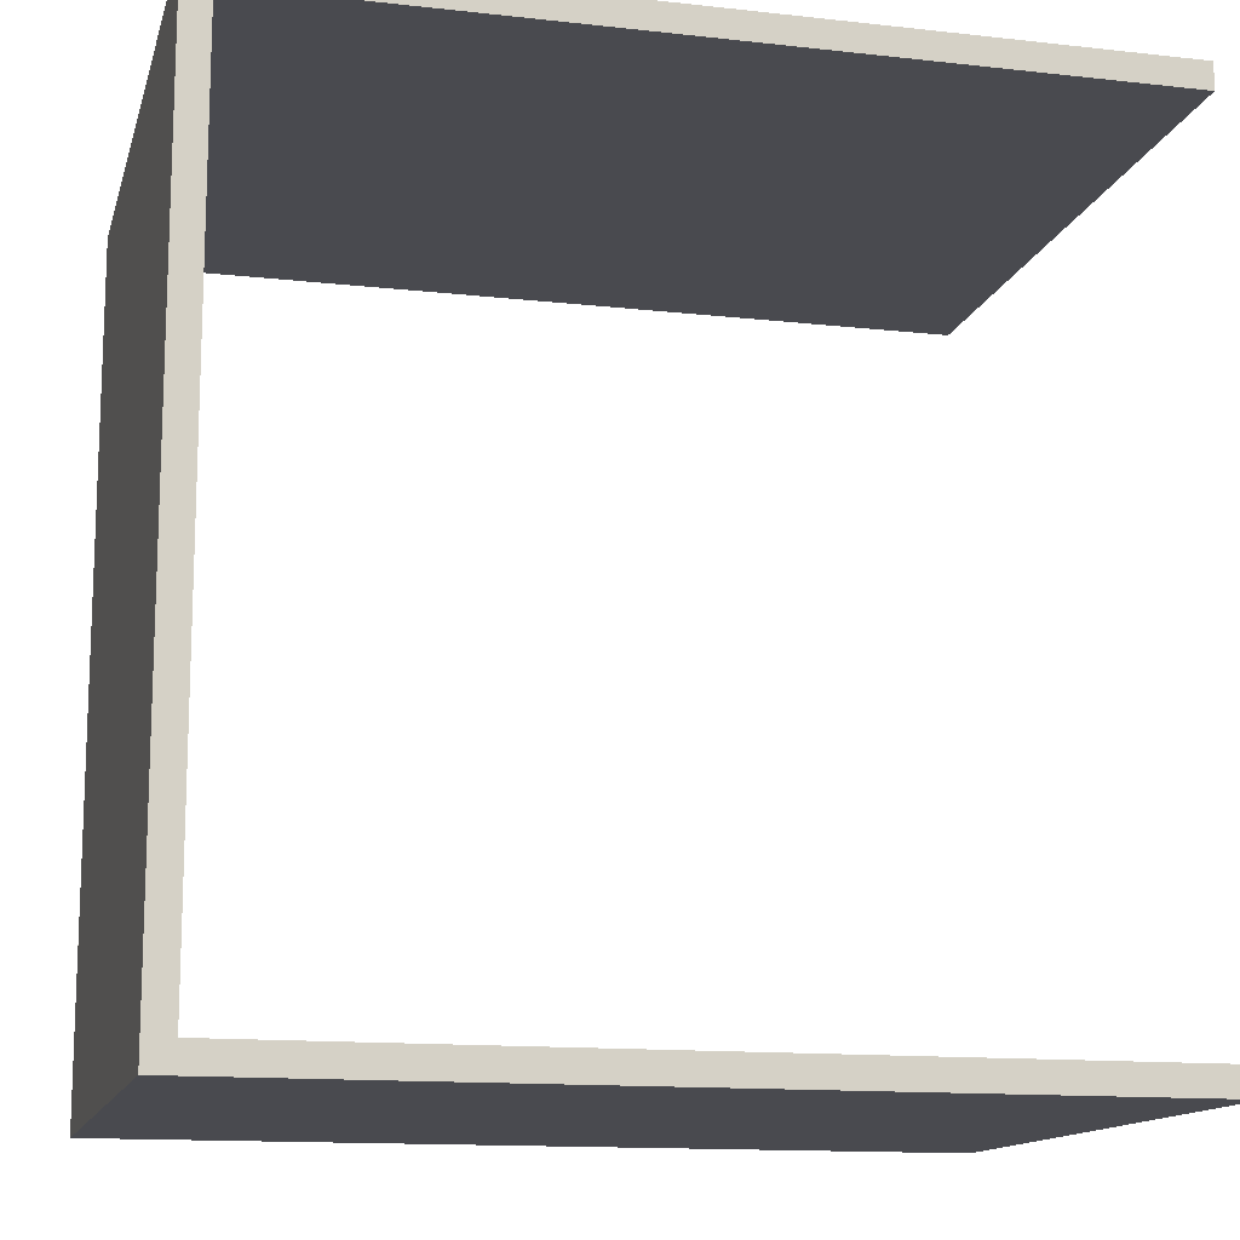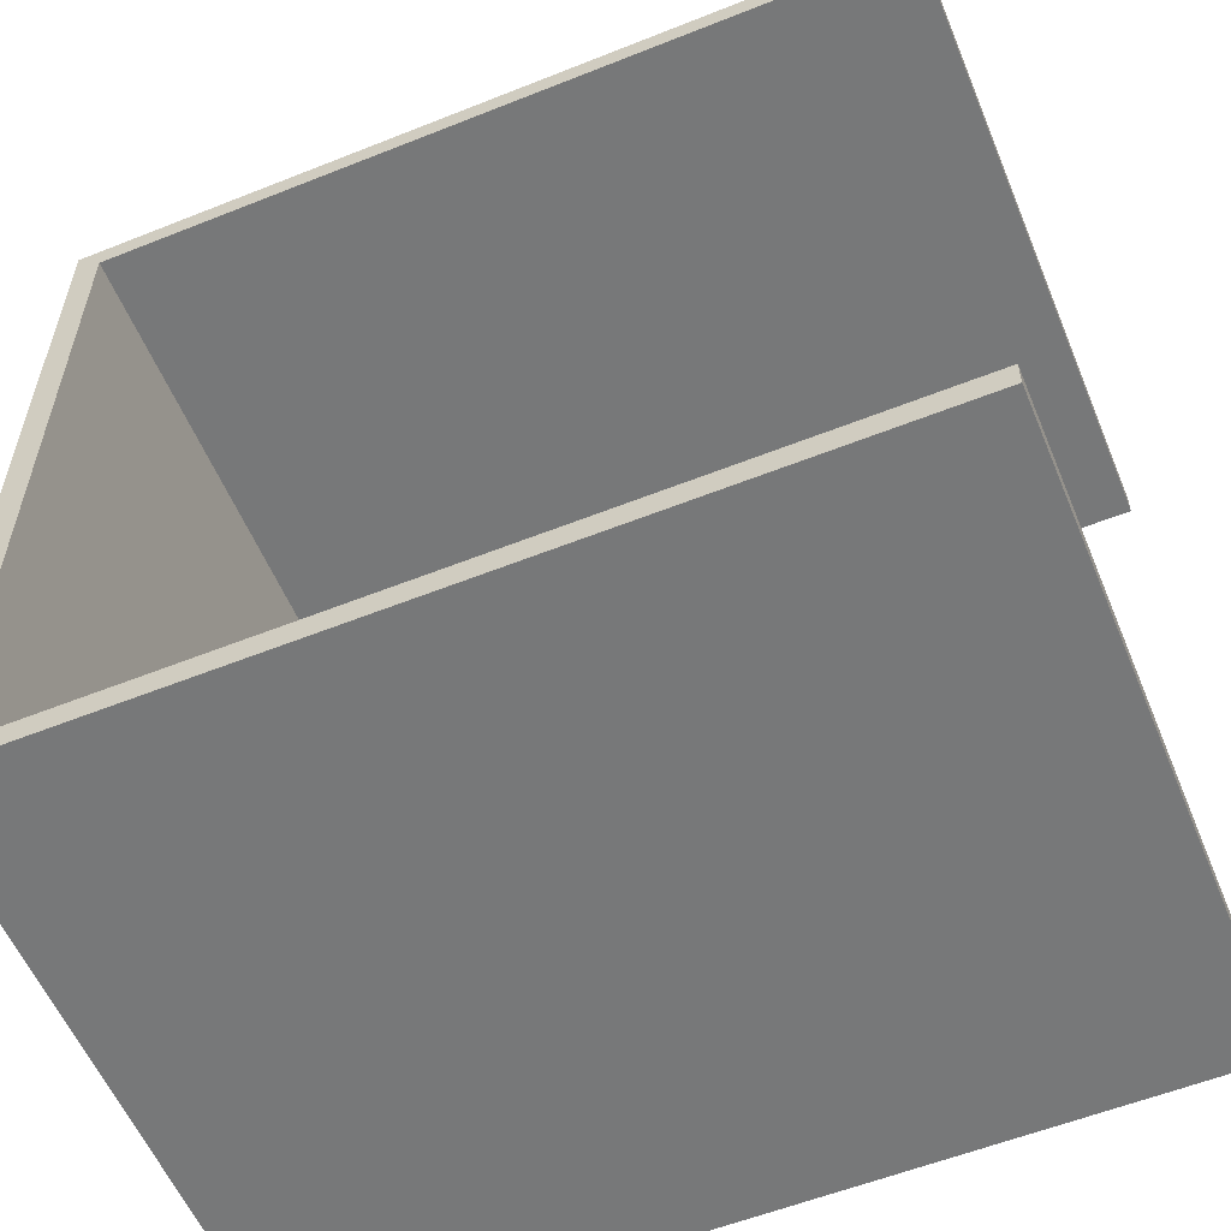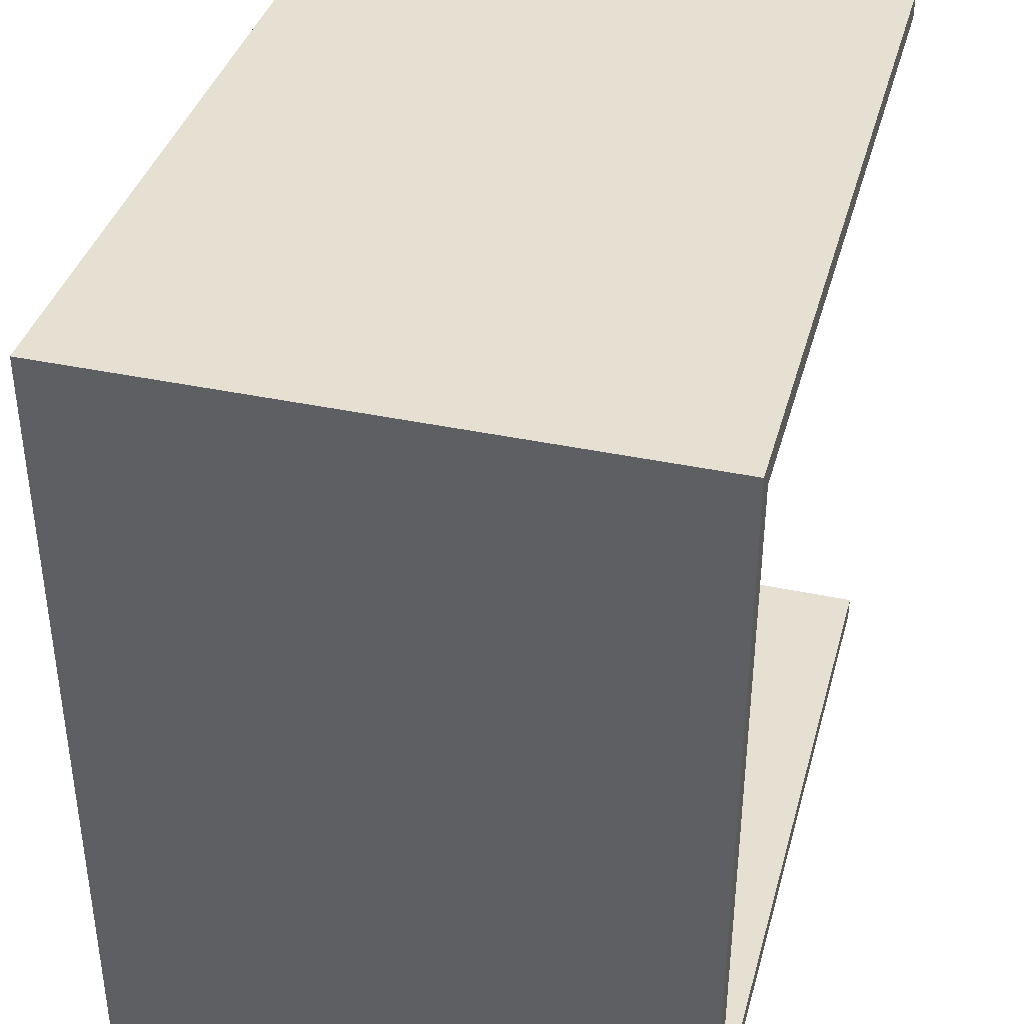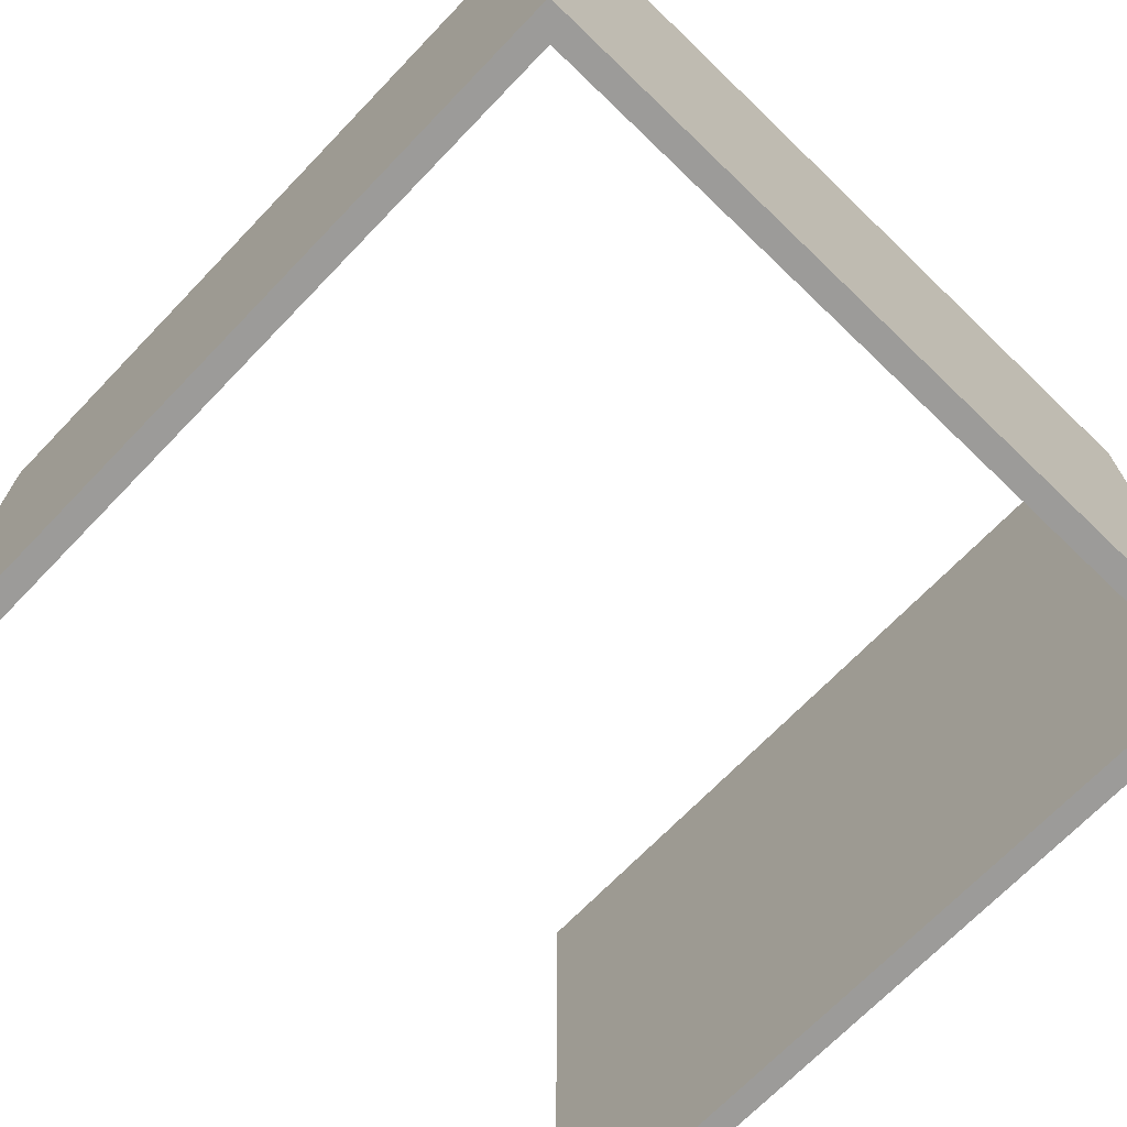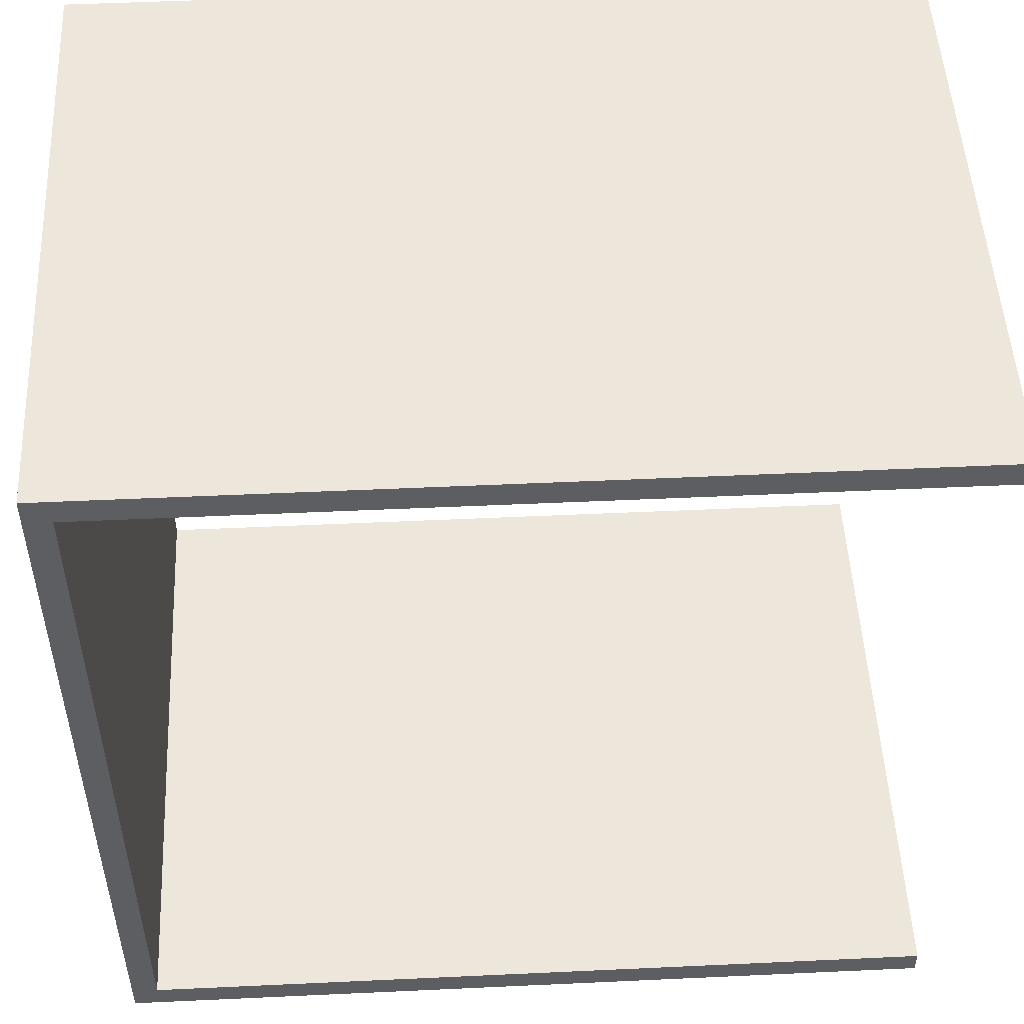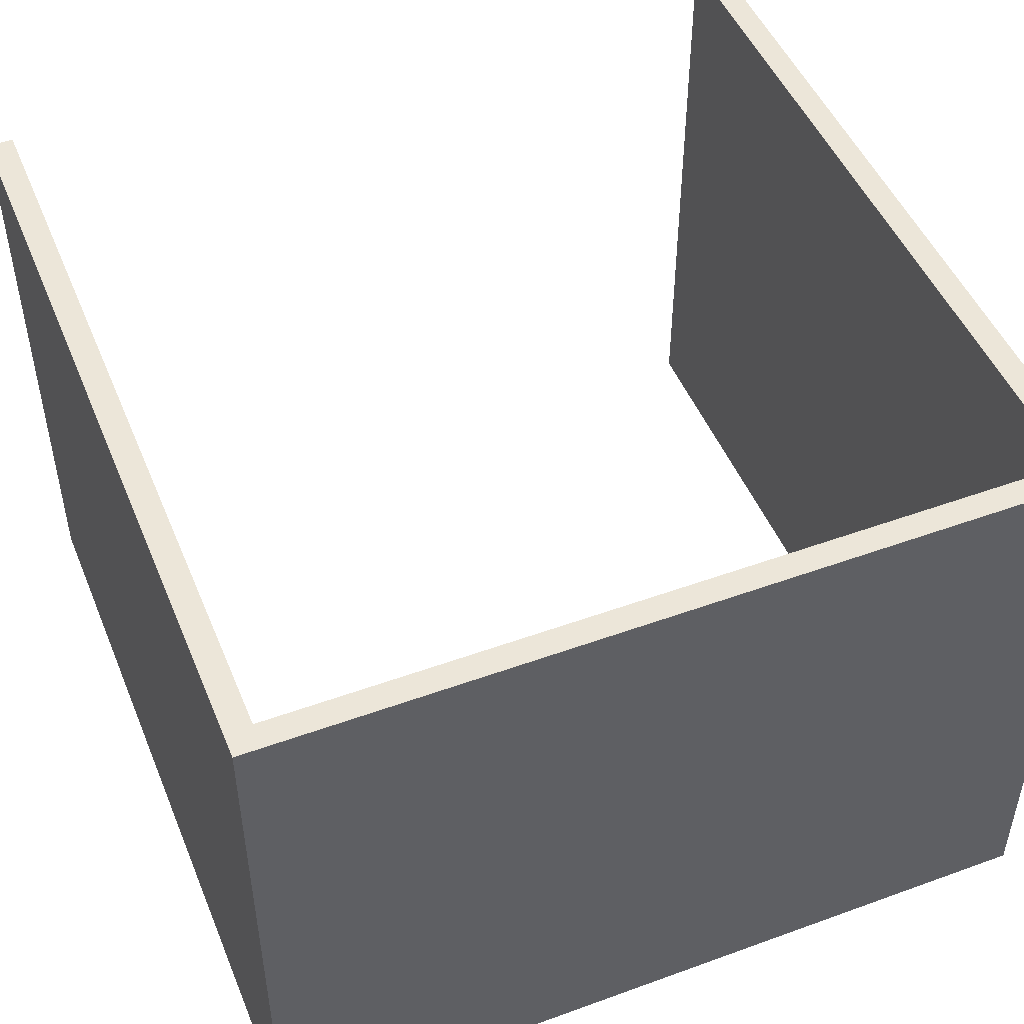
<metadata>
{"format":"obj","ext":"obj","renderer":"f3d","projection":"perspective","resolution":1024,"background":"white","views":[{"elev":-13.6,"azim":165.9,"up":"+Z"},{"elev":-57.3,"azim":-157.5,"up":"+Z"},{"elev":38.4,"azim":105.1,"up":"+Z"},{"elev":-69.7,"azim":46.1,"up":"+Y"},{"elev":50.6,"azim":177.1,"up":"+Z"},{"elev":48.8,"azim":68.0,"up":"+Y"}]}
</metadata>
<code>
o
v -1.6 -1.6 1.6
v -1.6 -1.6 1.5
v -1.6 -1.6 -1.5
v -1.6 -1.6 -1.6
v -1.6 -1.5 1.6
v -1.6 -1.5 1.5
v -1.6 -1.5 -1.5
v -1.6 -1.5 -1.6
v -1.6 0.8 1.6
v -1.6 0.8 1.5
v -1.6 0.8 -1.5
v -1.6 0.8 -1.6
v 1.5 -1.6 1.5
v 1.5 -1.6 -1.5
v 1.5 -1.5 1.5
v 1.5 -1.5 -1.5
v 1.5 0.8 1.5
v 1.5 0.8 -1.5
v 1.6 -1.6 1.6
v 1.6 -1.6 -1.6
v 1.6 -1.5 1.6
v 1.6 -1.5 -1.6
v 1.6 0.8 1.6
v 1.6 0.8 -1.6
v -1.6 -1.6 1.6
v -1.6 -1.5 1.6
v -1.6 0.8 1.6
v 1.6 -1.6 1.6
v 1.6 -1.5 1.6
v 1.6 0.8 1.6
v -1.6 -1.6 -1.5
v -1.6 -1.5 -1.5
v -1.6 0.8 -1.5
v 1.5 -1.6 -1.5
v 1.5 -1.5 -1.5
v 1.5 0.8 -1.5
v -1.6 -1.6 1.5
v -1.6 -1.5 1.5
v -1.6 0.8 1.5
v 1.5 -1.6 1.5
v 1.5 -1.5 1.5
v 1.5 0.8 1.5
v -1.6 -1.6 -1.6
v -1.6 -1.5 -1.6
v -1.6 0.8 -1.6
v 1.6 -1.6 -1.6
v 1.6 -1.5 -1.6
v 1.6 0.8 -1.6
v -1.6 -1.6 1.6
v 1.6 -1.6 1.6
v -1.6 -1.6 1.5
v 1.5 -1.6 1.5
v -1.6 -1.6 -1.5
v 1.5 -1.6 -1.5
v -1.6 -1.6 -1.6
v 1.6 -1.6 -1.6
v -1.6 0.8 1.6
v 1.6 0.8 1.6
v -1.6 0.8 1.5
v 1.5 0.8 1.5
v -1.6 0.8 -1.5
v 1.5 0.8 -1.5
v -1.6 0.8 -1.6
v 1.6 0.8 -1.6
f 5 2 1
f 6 2 5
f 7 4 3
f 8 4 7
f 9 6 5
f 10 6 9
f 11 8 7
f 12 8 11
f 15 14 13
f 16 14 15
f 17 16 15
f 18 16 17
f 19 20 21
f 21 20 22
f 21 22 23
f 23 22 24
f 28 26 25
f 29 27 26
f 29 26 28
f 30 27 29
f 34 32 31
f 35 33 32
f 35 32 34
f 36 33 35
f 37 38 40
f 38 39 41
f 40 38 41
f 41 39 42
f 43 44 46
f 44 45 47
f 46 44 47
f 47 45 48
f 51 50 49
f 52 50 51
f 54 50 52
f 55 54 53
f 56 50 54
f 56 54 55
f 57 58 59
f 59 58 60
f 60 58 62
f 61 62 63
f 62 58 64
f 63 62 64

</code>
